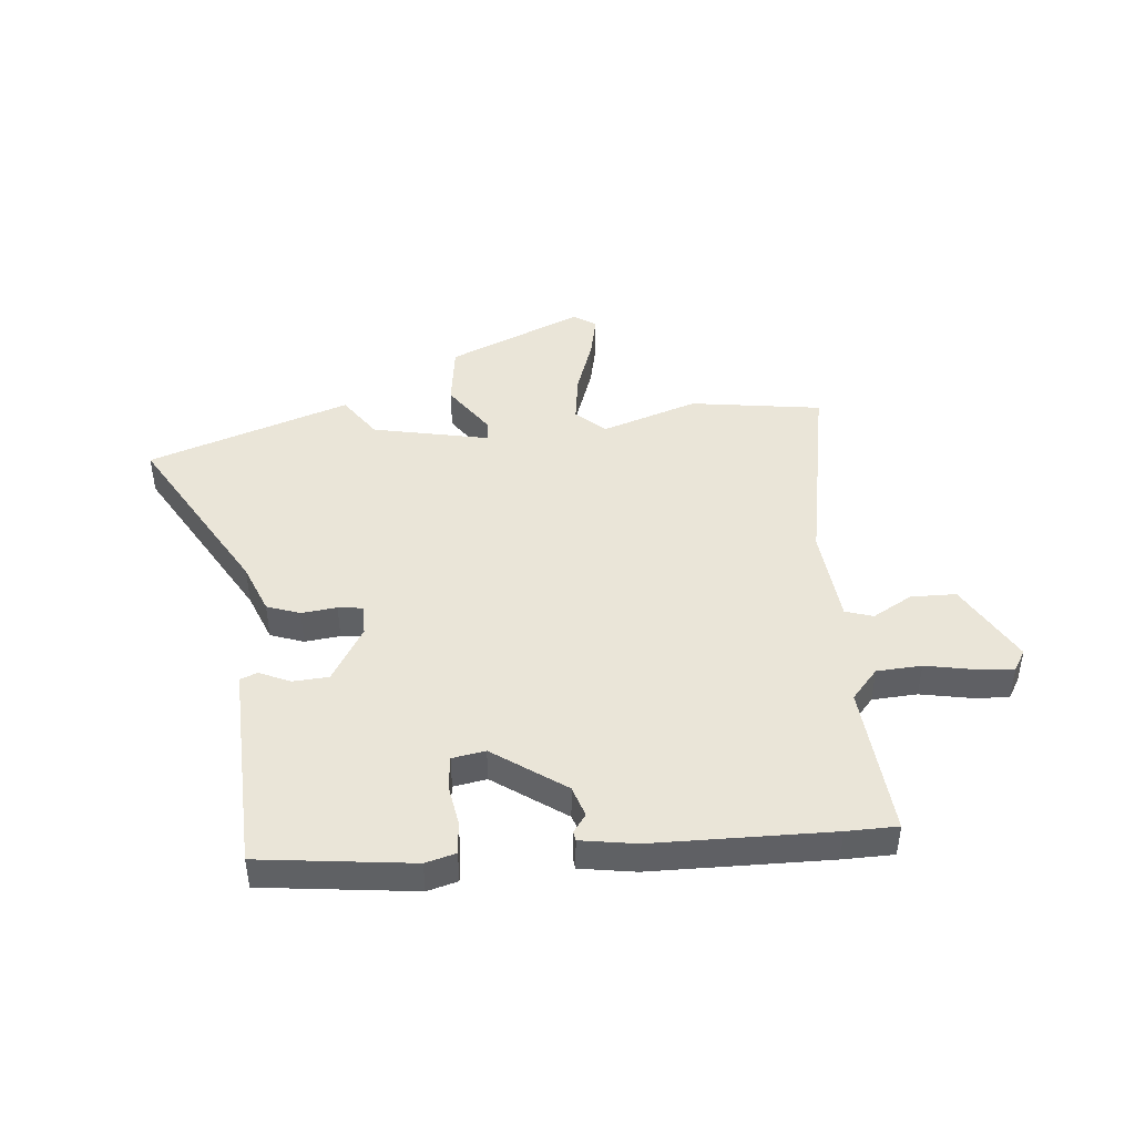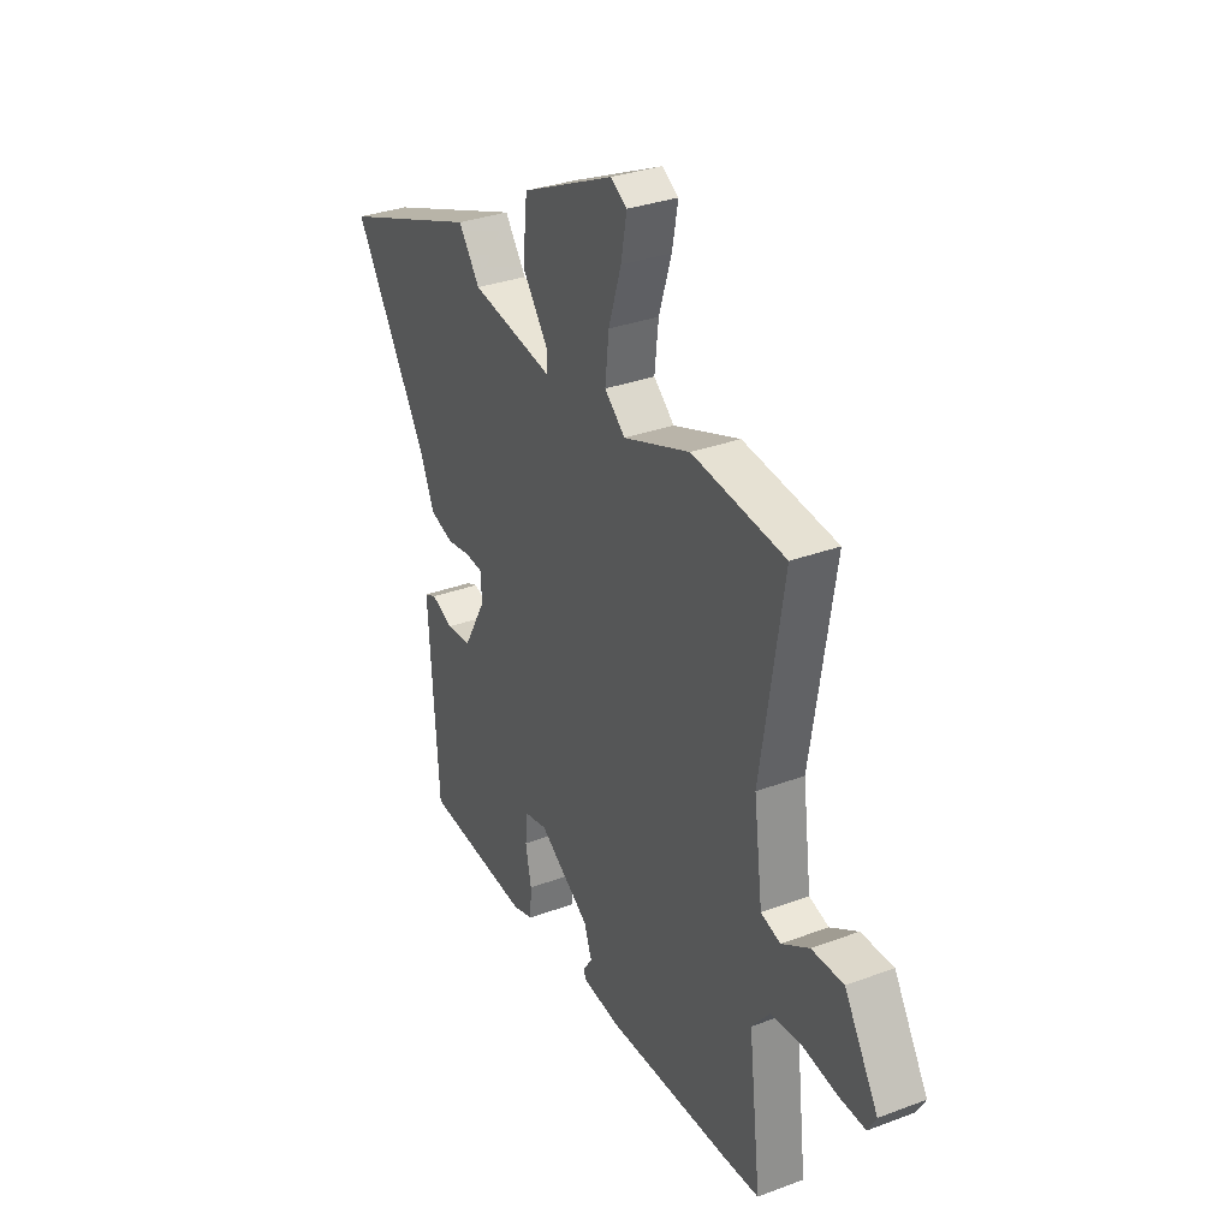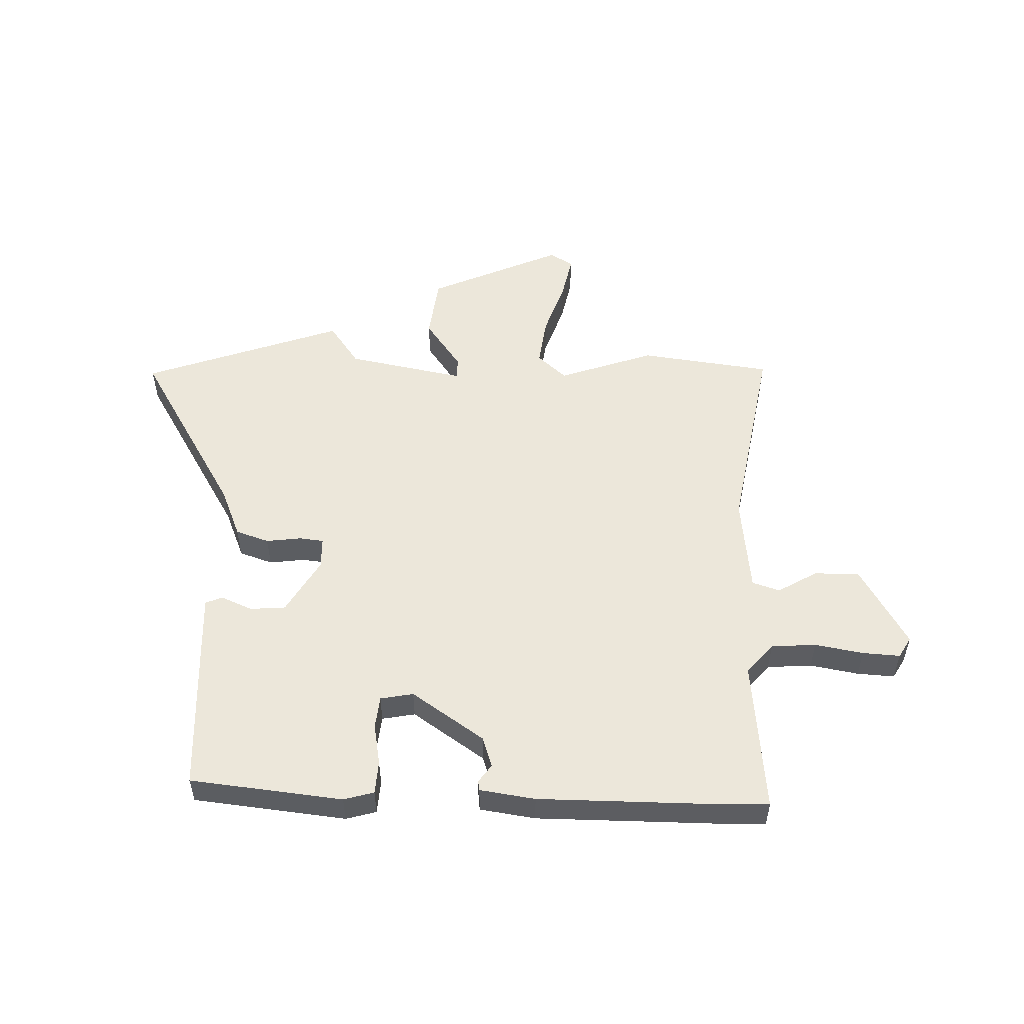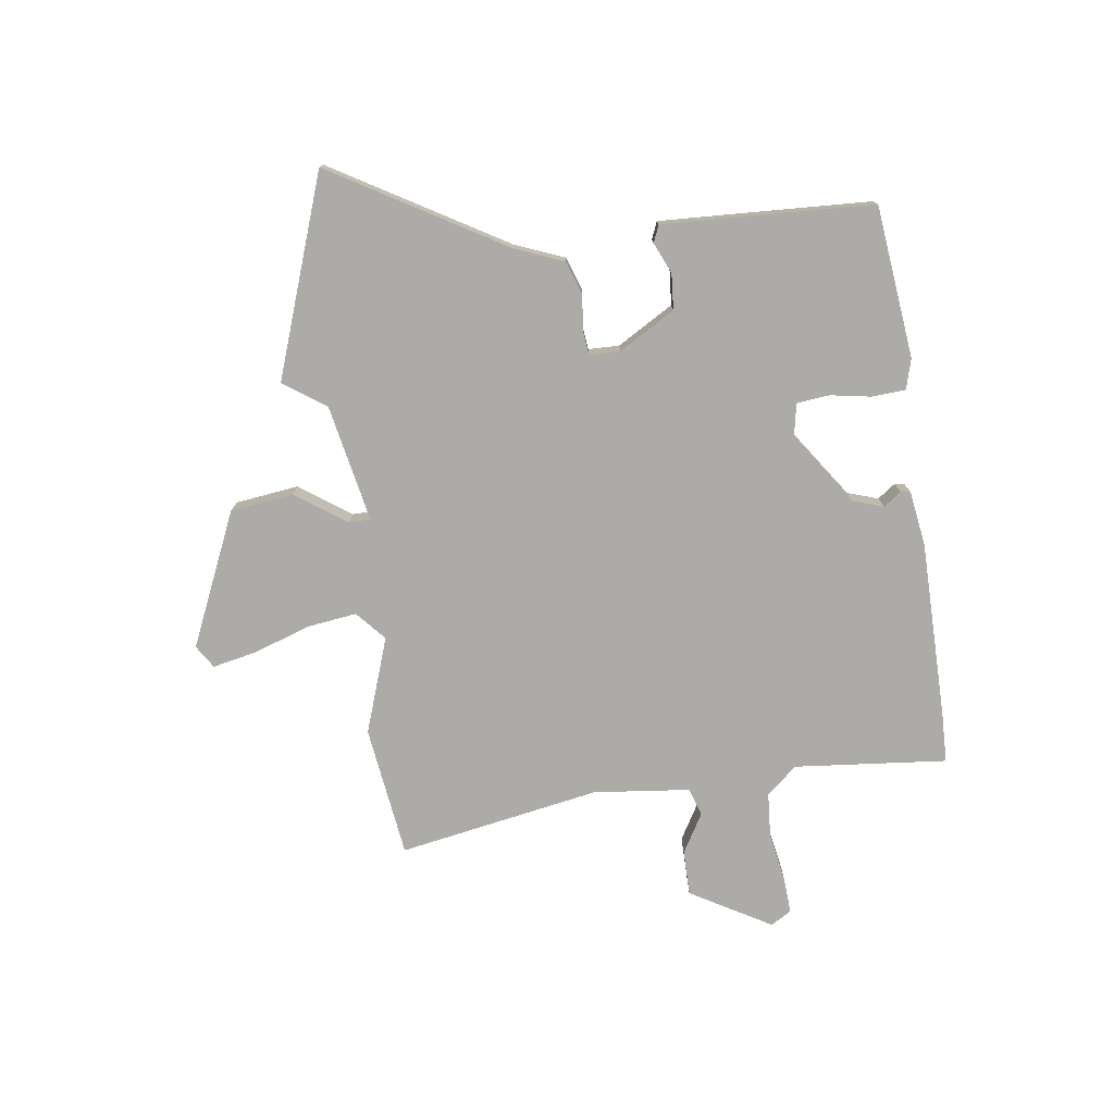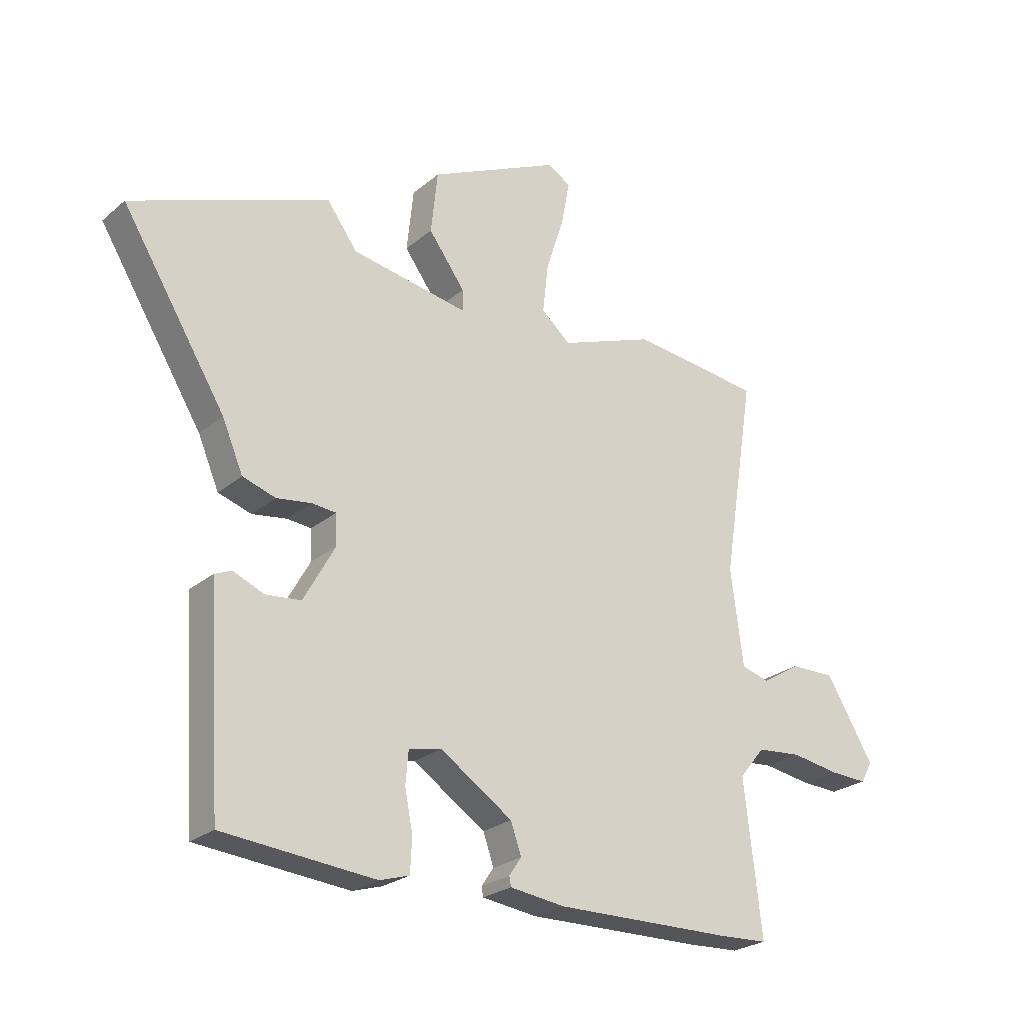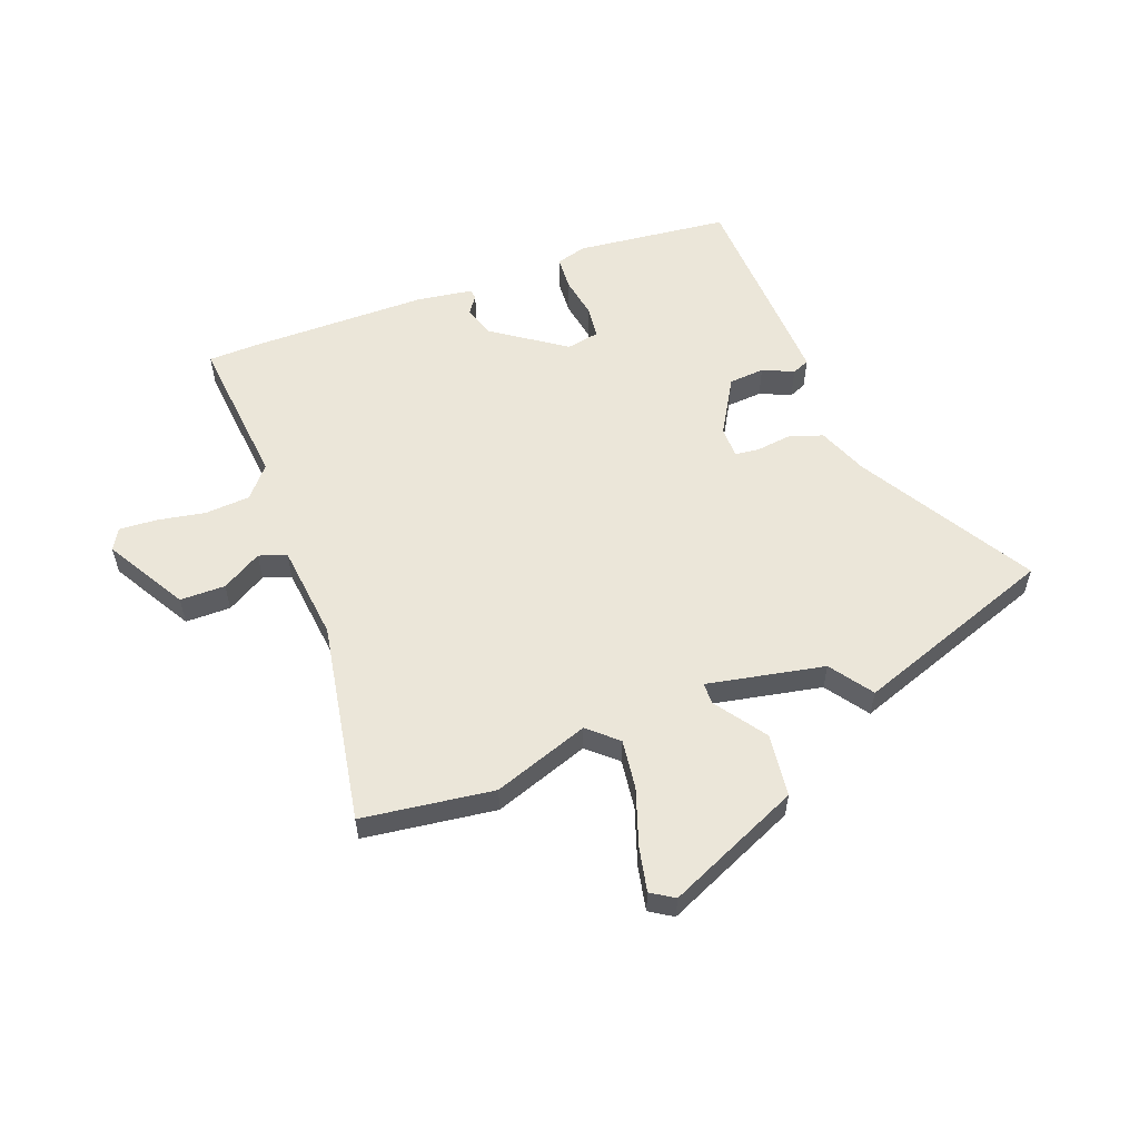
<metadata>
{"format":"obj","ext":"obj","renderer":"f3d","projection":"perspective","resolution":1024,"background":"white","views":[{"elev":44.5,"azim":176.3,"up":"+Y"},{"elev":32.2,"azim":-117.6,"up":"+Z"},{"elev":53.0,"azim":-177.4,"up":"+Y"},{"elev":-76.5,"azim":98.9,"up":"+Y"},{"elev":-24.6,"azim":143.3,"up":"+Z"},{"elev":56.6,"azim":-19.6,"up":"+Y"}]}
</metadata>
<code>
v 0.484 0.07 -0.498
v 0.214 0.07 -0.523
v 0.161 0.07 -0.507
v 0.158 0.07 -0.448
v 0.172 0.07 -0.375
v 0.167 0.07 -0.317
v 0.109 0.07 -0.305
v -0.02 0.07 -0.391
v -0.039 0.07 -0.445
v -0.017 0.07 -0.477
v -0.02 0.07 -0.494
v -0.118 0.07 -0.507
v -0.432 0.07 -0.503
v -0.522 0.07 -0.499
v -0.491 0.07 -0.229
v -0.536 0.07 -0.174
v -0.615 0.07 -0.167
v -0.701 0.07 -0.181
v -0.767 0.07 -0.184
v -0.788 0.07 -0.147
v -0.703 0.07 -0.006
v -0.623 0.07 -0.007
v -0.554 0.07 -0.049
v -0.505 0.07 -0.034
v -0.483 0.07 0.137
v -0.54 0.07 0.495
v -0.307 0.07 0.522
v -0.139 0.07 0.46
v -0.087 0.07 0.505
v -0.097 0.07 0.593
v -0.129 0.07 0.693
v -0.144 0.07 0.772
v -0.103 0.07 0.797
v 0.131 0.07 0.688
v 0.143 0.07 0.576
v 0.078 0.07 0.487
v 0.078 0.07 0.449
v 0.286 0.07 0.486
v 0.34 0.07 0.56
v 0.692 0.07 0.428
v 0.507 0.07 0.127
v 0.47 0.07 0.04
v 0.411 0.07 0.021
v 0.349 0.07 0.03
v 0.306 0.07 0.026
v 0.304 0.07 -0.029
v 0.36 0.07 -0.129
v 0.423 0.07 -0.135
v 0.478 0.07 -0.112
v 0.508 0.07 -0.125
v 0.501 0.07 -0.237
v 0.484 0 -0.498
v 0.214 0 -0.523
v 0.161 0 -0.507
v 0.158 0 -0.448
v 0.172 0 -0.375
v 0.167 0 -0.317
v 0.109 0 -0.305
v -0.02 0 -0.391
v -0.039 0 -0.445
v -0.017 0 -0.477
v -0.02 0 -0.494
v -0.118 0 -0.507
v -0.432 0 -0.503
v -0.522 0 -0.499
v -0.491 0 -0.229
v -0.536 0 -0.174
v -0.615 0 -0.167
v -0.701 0 -0.181
v -0.767 0 -0.184
v -0.788 0 -0.147
v -0.703 0 -0.006
v -0.623 0 -0.007
v -0.554 0 -0.049
v -0.505 0 -0.034
v -0.483 0 0.137
v -0.54 0 0.495
v -0.307 0 0.522
v -0.139 0 0.46
v -0.087 0 0.505
v -0.097 0 0.593
v -0.129 0 0.693
v -0.144 0 0.772
v -0.103 0 0.797
v 0.131 0 0.688
v 0.143 0 0.576
v 0.078 0 0.487
v 0.078 0 0.449
v 0.286 0 0.486
v 0.34 0 0.56
v 0.692 0 0.428
v 0.507 0 0.127
v 0.47 0 0.04
v 0.411 0 0.021
v 0.349 0 0.03
v 0.306 0 0.026
v 0.304 0 -0.029
v 0.36 0 -0.129
v 0.423 0 -0.135
v 0.478 0 -0.112
v 0.508 0 -0.125
v 0.501 0 -0.237
f 3 4 5
f 2 3 5
f 1 2 5
f 51 1 5
f 50 51 5
f 49 50 5
f 48 49 5
f 47 48 5 6
f 46 47 6 7
f 45 46 7 8
f 41 42 43 44
f 41 44 45
f 40 41 45
f 39 40 45
f 38 39 45
f 37 38 45 8
f 34 35 36
f 33 34 36
f 32 33 36
f 31 32 36
f 30 31 36
f 29 30 36 37
f 37 8 9
f 29 37 9
f 28 29 9
f 27 28 9
f 26 27 9
f 25 26 9
f 21 22 23
f 20 21 23
f 19 20 23
f 18 19 23
f 17 18 23
f 16 17 23 24
f 15 16 24
f 13 14 15
f 12 13 15
f 11 12 15
f 10 11 15
f 9 10 15
f 9 15 24 25
f 56 55 54
f 56 54 53
f 56 53 52
f 56 52 102
f 56 102 101
f 56 101 100
f 56 100 99
f 57 56 99 98
f 58 57 98 97
f 59 58 97 96
f 95 94 93 92
f 96 95 92
f 96 92 91
f 96 91 90
f 96 90 89
f 59 96 89 88
f 87 86 85
f 87 85 84
f 87 84 83
f 87 83 82
f 87 82 81
f 88 87 81 80
f 60 59 88
f 60 88 80
f 60 80 79
f 60 79 78
f 60 78 77
f 60 77 76
f 74 73 72
f 74 72 71
f 74 71 70
f 74 70 69
f 74 69 68
f 75 74 68 67
f 75 67 66
f 66 65 64
f 66 64 63
f 66 63 62
f 66 62 61
f 66 61 60
f 76 75 66 60
f 1 52 53 2
f 2 53 54 3
f 3 54 55 4
f 4 55 56 5
f 5 56 57 6
f 6 57 58 7
f 7 58 59 8
f 8 59 60 9
f 9 60 61 10
f 10 61 62 11
f 11 62 63 12
f 12 63 64 13
f 13 64 65 14
f 14 65 66 15
f 15 66 67 16
f 16 67 68 17
f 17 68 69 18
f 18 69 70 19
f 19 70 71 20
f 20 71 72 21
f 21 72 73 22
f 22 73 74 23
f 23 74 75 24
f 24 75 76 25
f 25 76 77 26
f 26 77 78 27
f 27 78 79 28
f 28 79 80 29
f 29 80 81 30
f 30 81 82 31
f 31 82 83 32
f 32 83 84 33
f 33 84 85 34
f 34 85 86 35
f 35 86 87 36
f 36 87 88 37
f 37 88 89 38
f 38 89 90 39
f 39 90 91 40
f 40 91 92 41
f 41 92 93 42
f 42 93 94 43
f 43 94 95 44
f 44 95 96 45
f 45 96 97 46
f 46 97 98 47
f 47 98 99 48
f 48 99 100 49
f 49 100 101 50
f 50 101 102 51
f 51 102 52 1

</code>
